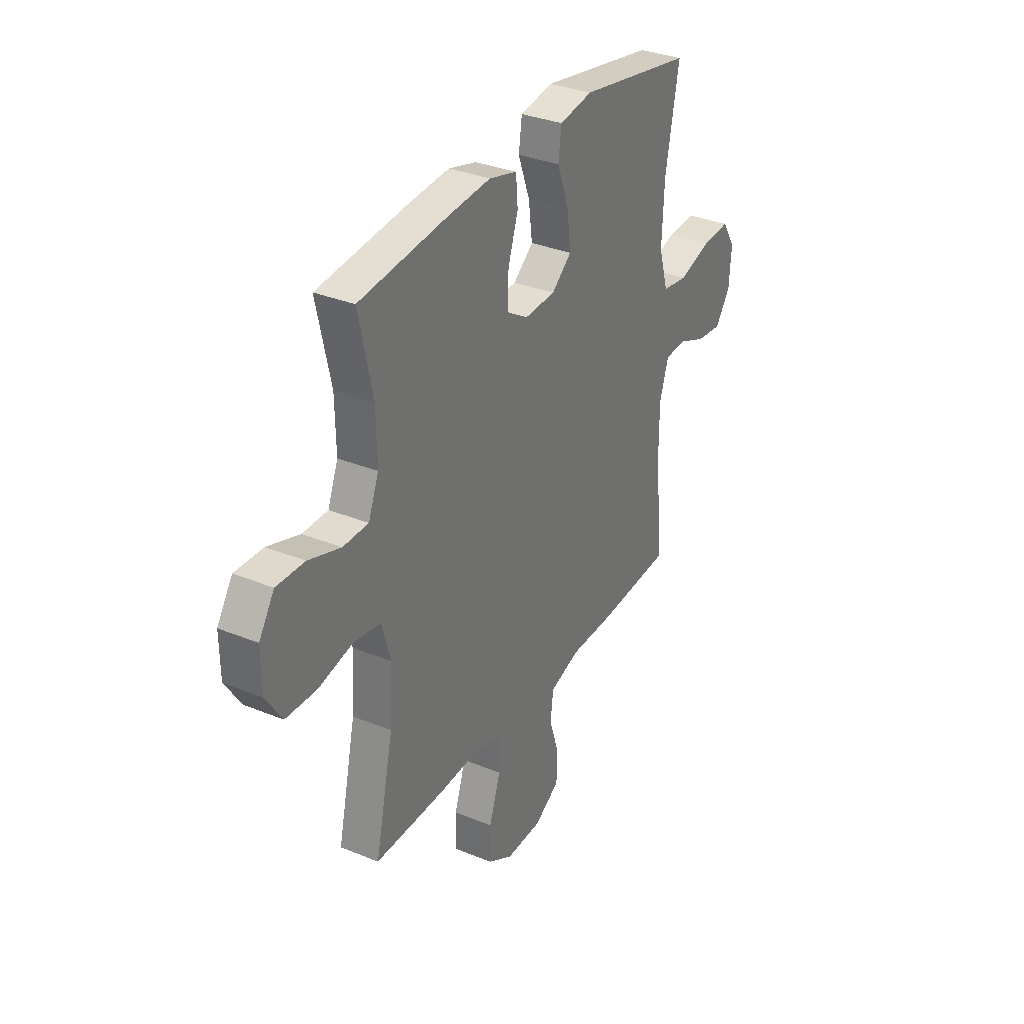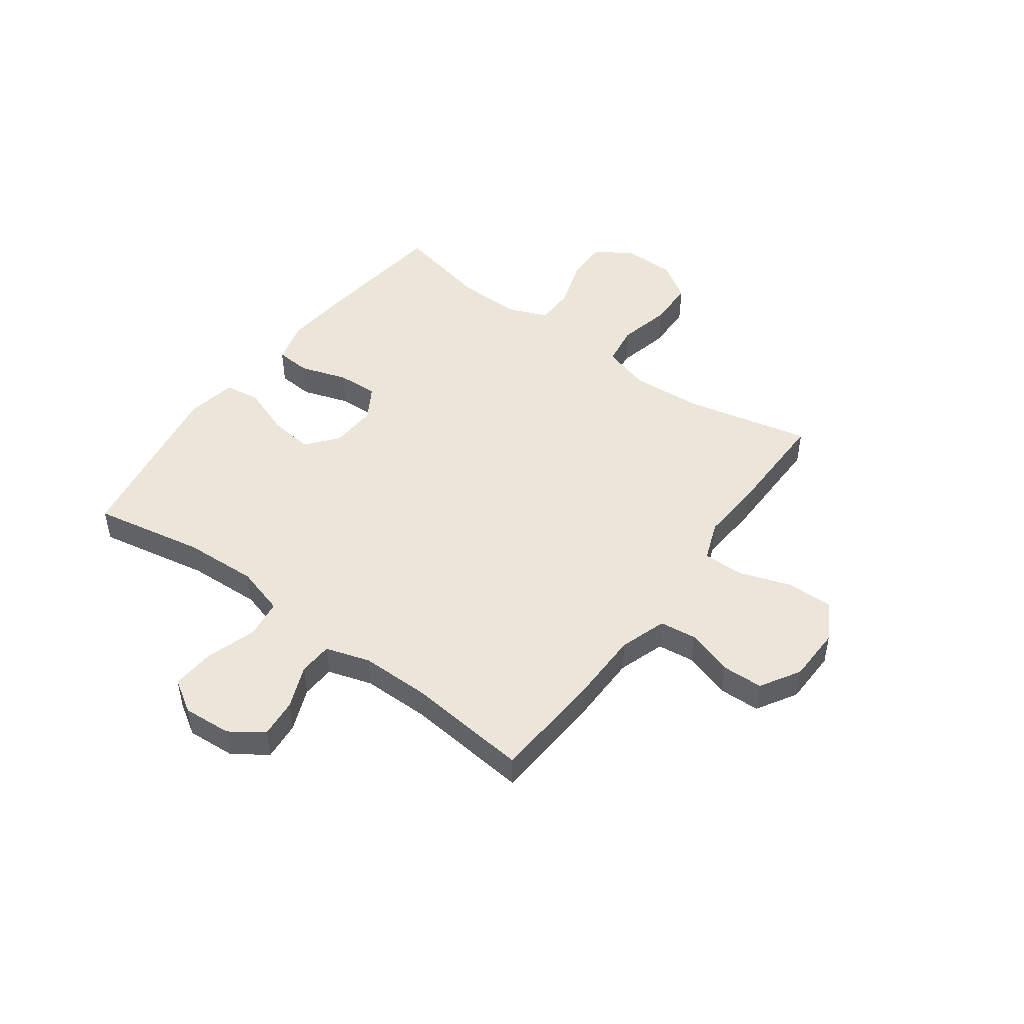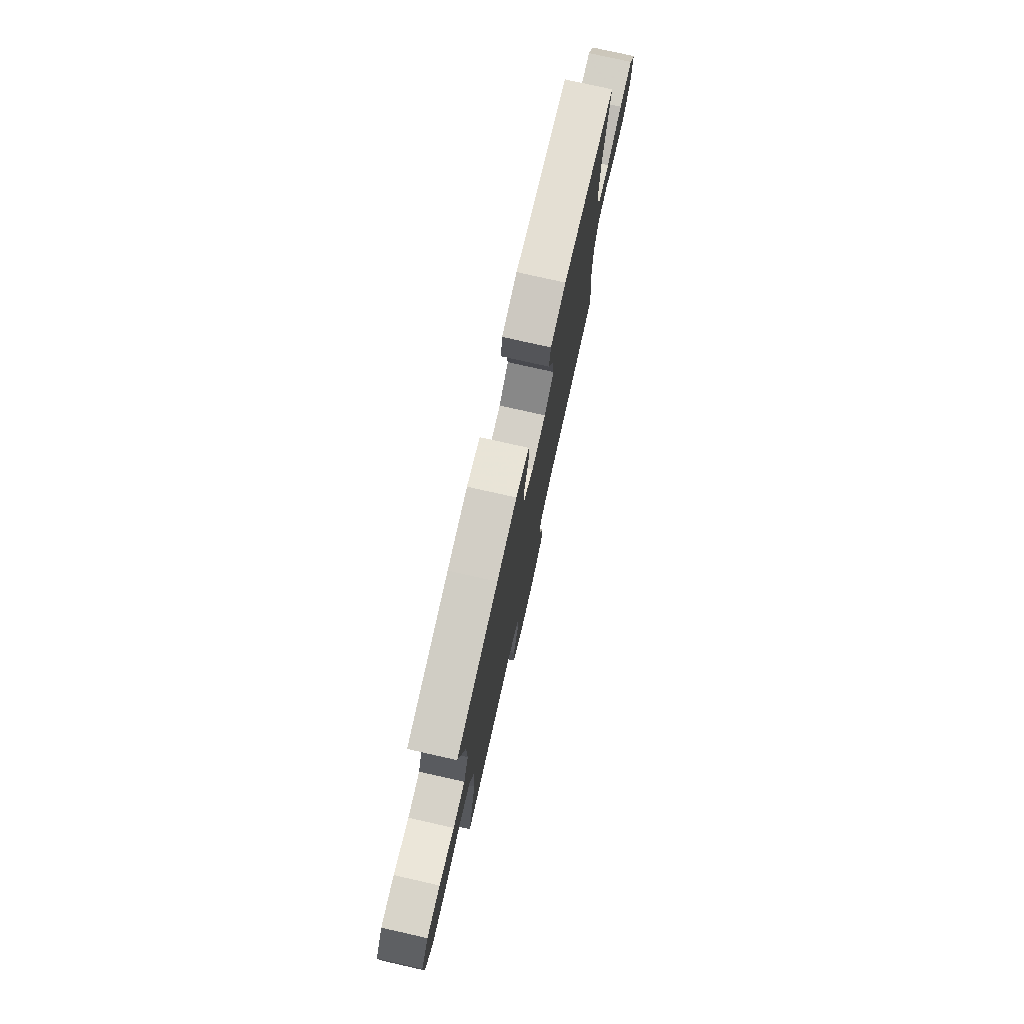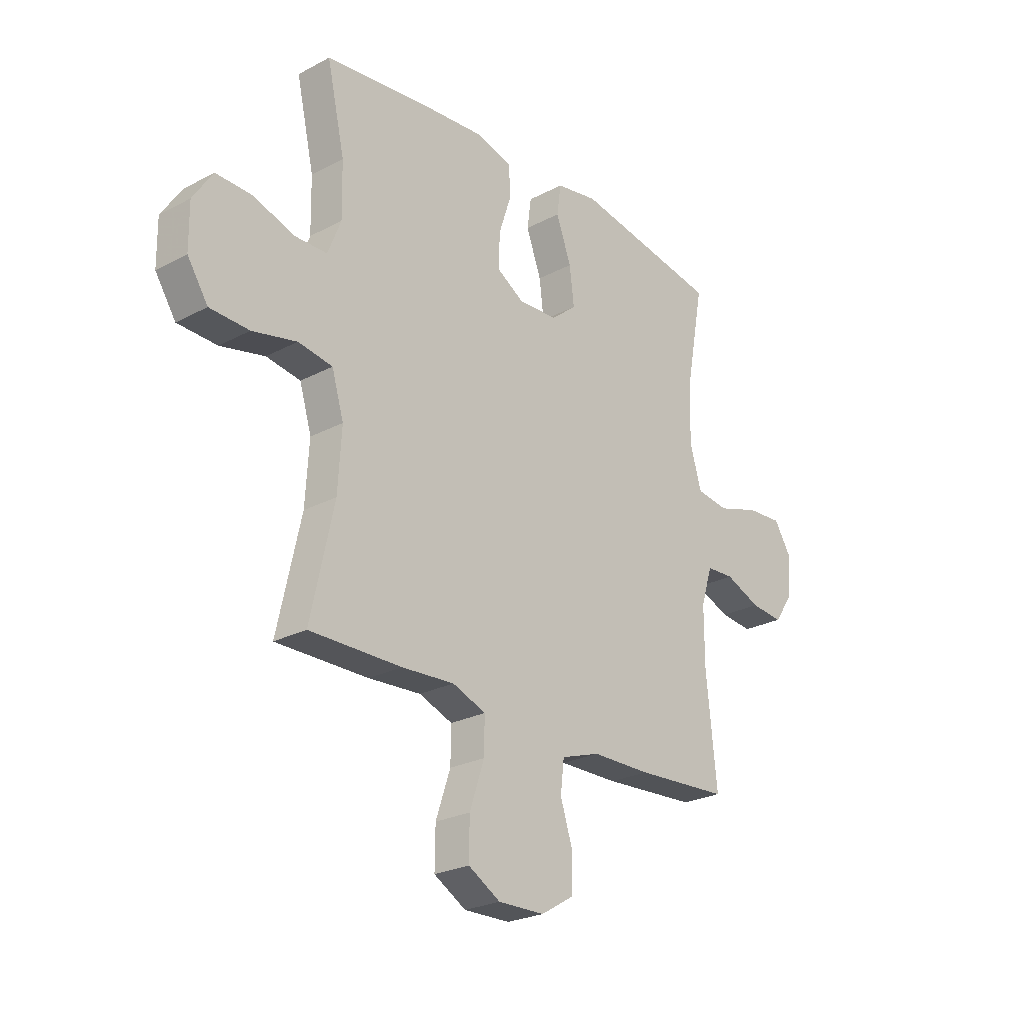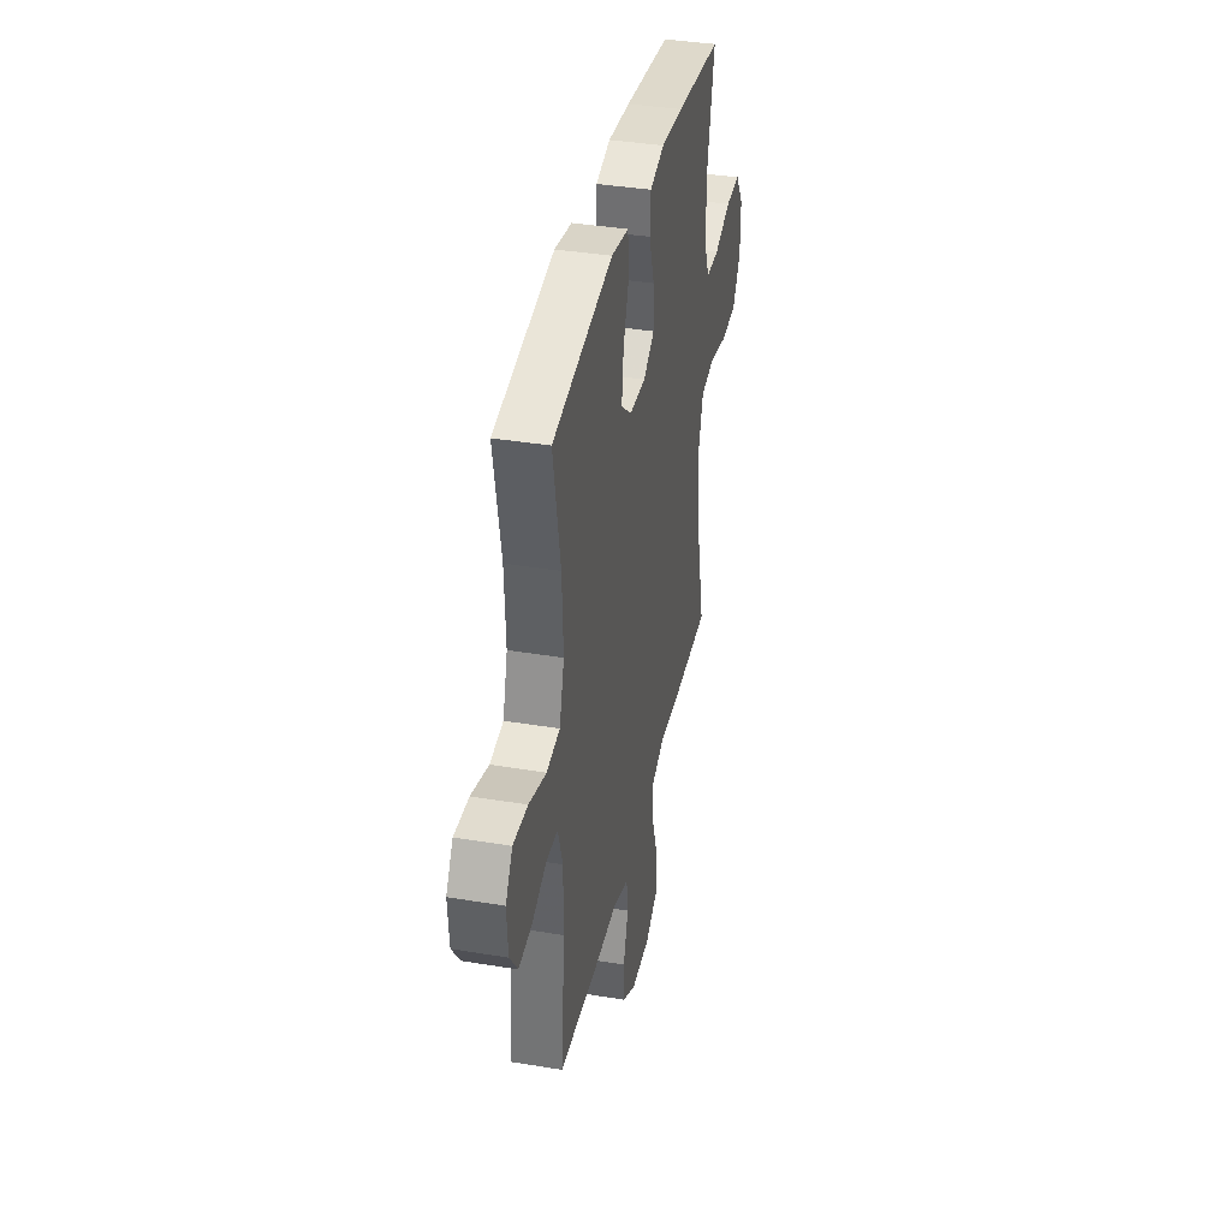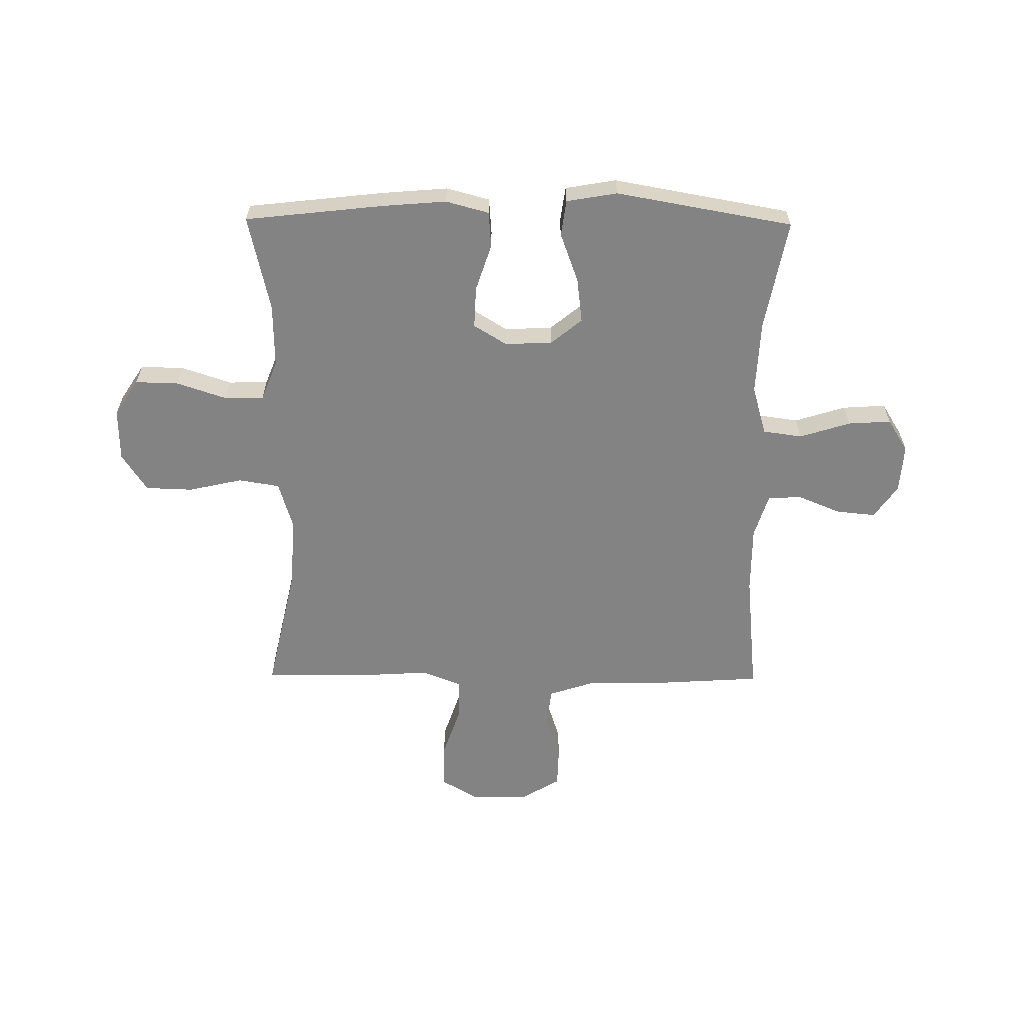
<metadata>
{"format":"obj","ext":"obj","renderer":"f3d","projection":"perspective","resolution":1024,"background":"white","views":[{"elev":33.0,"azim":-60.5,"up":"+Z"},{"elev":47.8,"azim":126.3,"up":"+Y"},{"elev":77.1,"azim":-77.3,"up":"+Z"},{"elev":-24.9,"azim":-49.2,"up":"+Z"},{"elev":37.8,"azim":102.0,"up":"+Z"},{"elev":-61.0,"azim":-0.6,"up":"+Y"}]}
</metadata>
<code>
v 0.5 0.07 0.5
v 0.462 0.07 0.298
v 0.456 0.07 0.164
v 0.482 0.07 0.075
v 0.553 0.07 0.065
v 0.645 0.07 0.094
v 0.723 0.07 0.099
v 0.76 0.07 0.04
v 0.754 0.07 -0.048
v 0.712 0.07 -0.108
v 0.641 0.07 -0.101
v 0.563 0.07 -0.069
v 0.502 0.07 -0.072
v 0.477 0.07 -0.152
v 0.477 0.07 -0.275
v 0.5 0.07 -0.5
v 0.295 0.07 -0.513
v 0.166 0.07 -0.514
v 0.081 0.07 -0.542
v 0.073 0.07 -0.609
v 0.1 0.07 -0.693
v 0.098 0.07 -0.768
v 0.026 0.07 -0.811
v -0.075 0.07 -0.813
v -0.145 0.07 -0.772
v -0.144 0.07 -0.689
v -0.112 0.07 -0.594
v -0.111 0.07 -0.52
v -0.184 0.07 -0.492
v -0.299 0.07 -0.499
v -0.5 0.07 -0.5
v -0.449 0.07 -0.27
v -0.441 0.07 -0.142
v -0.467 0.07 -0.055
v -0.542 0.07 -0.043
v -0.639 0.07 -0.065
v -0.725 0.07 -0.062
v -0.77 0.07 0.007
v -0.771 0.07 0.102
v -0.728 0.07 0.168
v -0.649 0.07 0.166
v -0.559 0.07 0.136
v -0.488 0.07 0.137
v -0.459 0.07 0.21
v -0.461 0.07 0.325
v -0.5 0.07 0.5
v -0.252 0.07 0.528
v -0.133 0.07 0.538
v -0.055 0.07 0.517
v -0.05 0.07 0.452
v -0.078 0.07 0.367
v -0.081 0.07 0.292
v -0.021 0.07 0.255
v 0.065 0.07 0.259
v 0.121 0.07 0.305
v 0.111 0.07 0.386
v 0.078 0.07 0.476
v 0.087 0.07 0.541
v 0.179 0.07 0.557
v 0.5 0 0.5
v 0.462 0 0.298
v 0.456 0 0.164
v 0.482 0 0.075
v 0.553 0 0.065
v 0.645 0 0.094
v 0.723 0 0.099
v 0.76 0 0.04
v 0.754 0 -0.048
v 0.712 0 -0.108
v 0.641 0 -0.101
v 0.563 0 -0.069
v 0.502 0 -0.072
v 0.477 0 -0.152
v 0.477 0 -0.275
v 0.5 0 -0.5
v 0.295 0 -0.513
v 0.166 0 -0.514
v 0.081 0 -0.542
v 0.073 0 -0.609
v 0.1 0 -0.693
v 0.098 0 -0.768
v 0.026 0 -0.811
v -0.075 0 -0.813
v -0.145 0 -0.772
v -0.144 0 -0.689
v -0.112 0 -0.594
v -0.111 0 -0.52
v -0.184 0 -0.492
v -0.299 0 -0.499
v -0.5 0 -0.5
v -0.449 0 -0.27
v -0.441 0 -0.142
v -0.467 0 -0.055
v -0.542 0 -0.043
v -0.639 0 -0.065
v -0.725 0 -0.062
v -0.77 0 0.007
v -0.771 0 0.102
v -0.728 0 0.168
v -0.649 0 0.166
v -0.559 0 0.136
v -0.488 0 0.137
v -0.459 0 0.21
v -0.461 0 0.325
v -0.5 0 0.5
v -0.252 0 0.528
v -0.133 0 0.538
v -0.055 0 0.517
v -0.05 0 0.452
v -0.078 0 0.367
v -0.081 0 0.292
v -0.021 0 0.255
v 0.065 0 0.259
v 0.121 0 0.305
v 0.111 0 0.386
v 0.078 0 0.476
v 0.087 0 0.541
v 0.179 0 0.557
f 56 57 58 59
f 55 56 59 1
f 54 55 1 2
f 48 49 50 51
f 48 51 52
f 45 46 47 48
f 44 45 48 52
f 43 44 52 53
f 39 40 41 42
f 39 42 43
f 38 39 43
f 35 36 37 38
f 34 35 38 43
f 33 34 43 53
f 29 30 31 32
f 28 29 32 33
f 24 25 26 27
f 24 27 28
f 23 24 28
f 20 21 22 23
f 19 20 23 28
f 18 19 28 33
f 15 16 17 18
f 14 15 18 33
f 9 10 11 12
f 9 12 13
f 8 9 13
f 5 6 7 8
f 5 8 13
f 4 5 13
f 3 4 13 14
f 54 2 3
f 33 53 54
f 3 14 33 54
f 118 117 116 115
f 60 118 115 114
f 61 60 114 113
f 110 109 108 107
f 111 110 107
f 107 106 105 104
f 111 107 104 103
f 112 111 103 102
f 101 100 99 98
f 102 101 98
f 102 98 97
f 97 96 95 94
f 102 97 94 93
f 112 102 93 92
f 91 90 89 88
f 92 91 88 87
f 86 85 84 83
f 87 86 83
f 87 83 82
f 82 81 80 79
f 87 82 79 78
f 92 87 78 77
f 77 76 75 74
f 92 77 74 73
f 71 70 69 68
f 72 71 68
f 72 68 67
f 67 66 65 64
f 72 67 64
f 72 64 63
f 73 72 63 62
f 62 61 113
f 113 112 92
f 113 92 73 62
f 1 60 61 2
f 2 61 62 3
f 3 62 63 4
f 4 63 64 5
f 5 64 65 6
f 6 65 66 7
f 7 66 67 8
f 8 67 68 9
f 9 68 69 10
f 10 69 70 11
f 11 70 71 12
f 12 71 72 13
f 13 72 73 14
f 14 73 74 15
f 15 74 75 16
f 16 75 76 17
f 17 76 77 18
f 18 77 78 19
f 19 78 79 20
f 20 79 80 21
f 21 80 81 22
f 22 81 82 23
f 23 82 83 24
f 24 83 84 25
f 25 84 85 26
f 26 85 86 27
f 27 86 87 28
f 28 87 88 29
f 29 88 89 30
f 30 89 90 31
f 31 90 91 32
f 32 91 92 33
f 33 92 93 34
f 34 93 94 35
f 35 94 95 36
f 36 95 96 37
f 37 96 97 38
f 38 97 98 39
f 39 98 99 40
f 40 99 100 41
f 41 100 101 42
f 42 101 102 43
f 43 102 103 44
f 44 103 104 45
f 45 104 105 46
f 46 105 106 47
f 47 106 107 48
f 48 107 108 49
f 49 108 109 50
f 50 109 110 51
f 51 110 111 52
f 52 111 112 53
f 53 112 113 54
f 54 113 114 55
f 55 114 115 56
f 56 115 116 57
f 57 116 117 58
f 58 117 118 59
f 59 118 60 1

</code>
